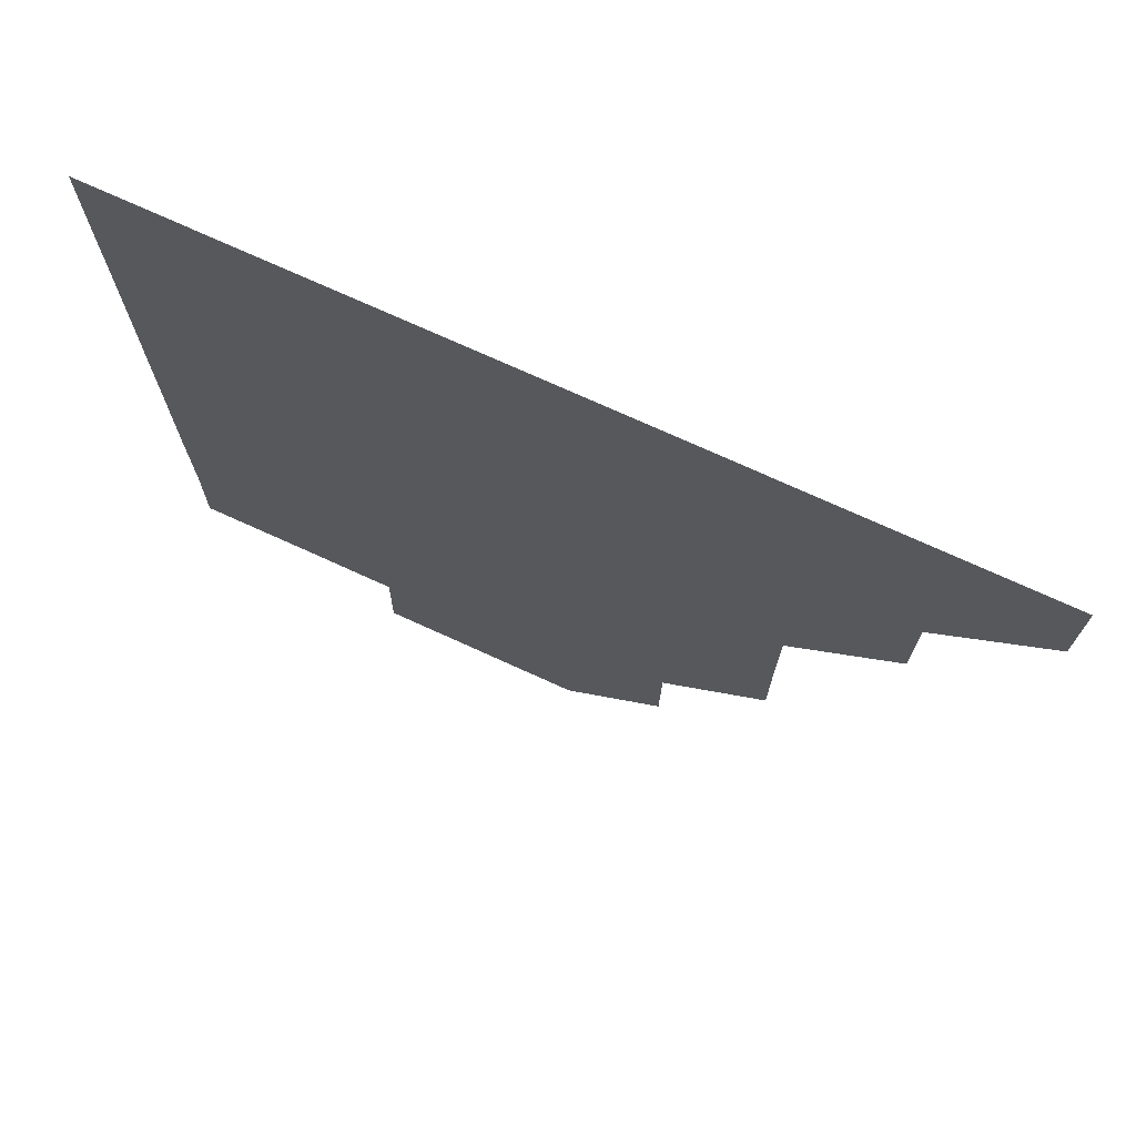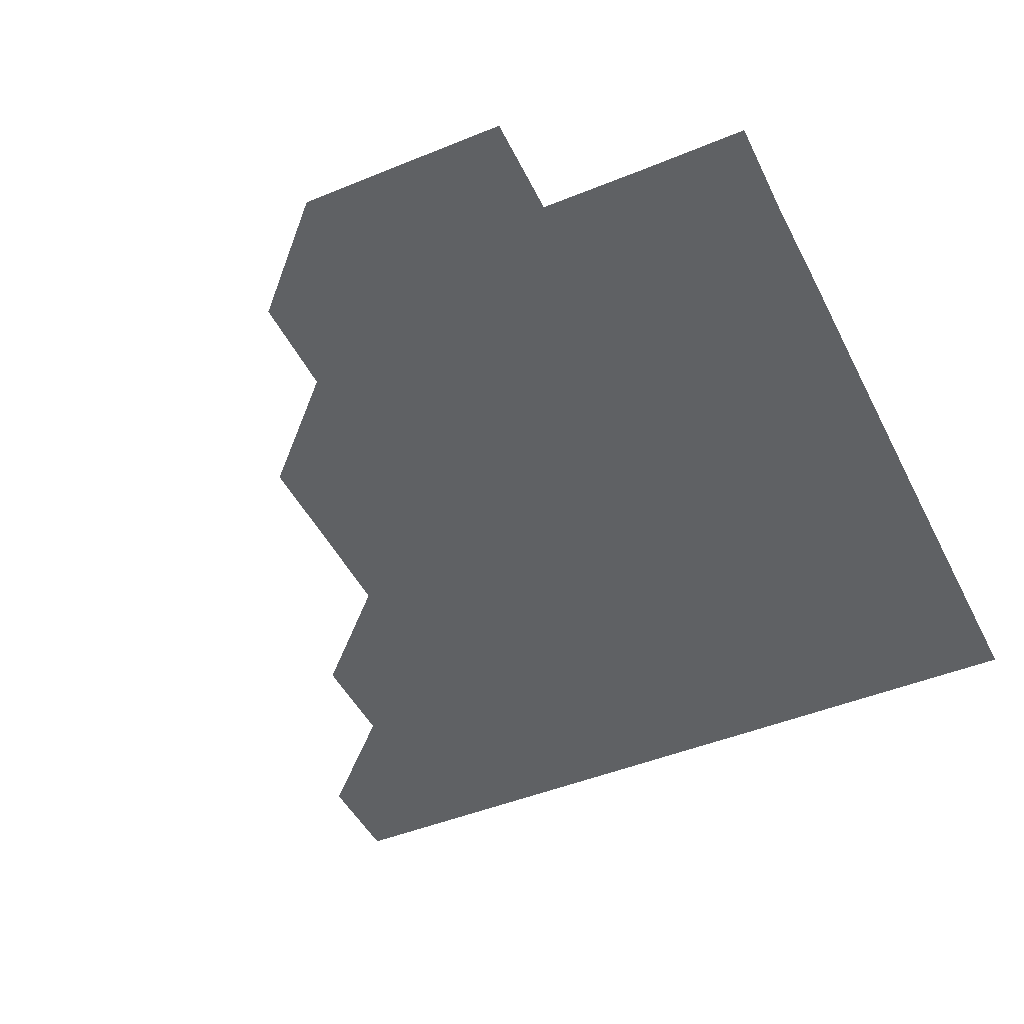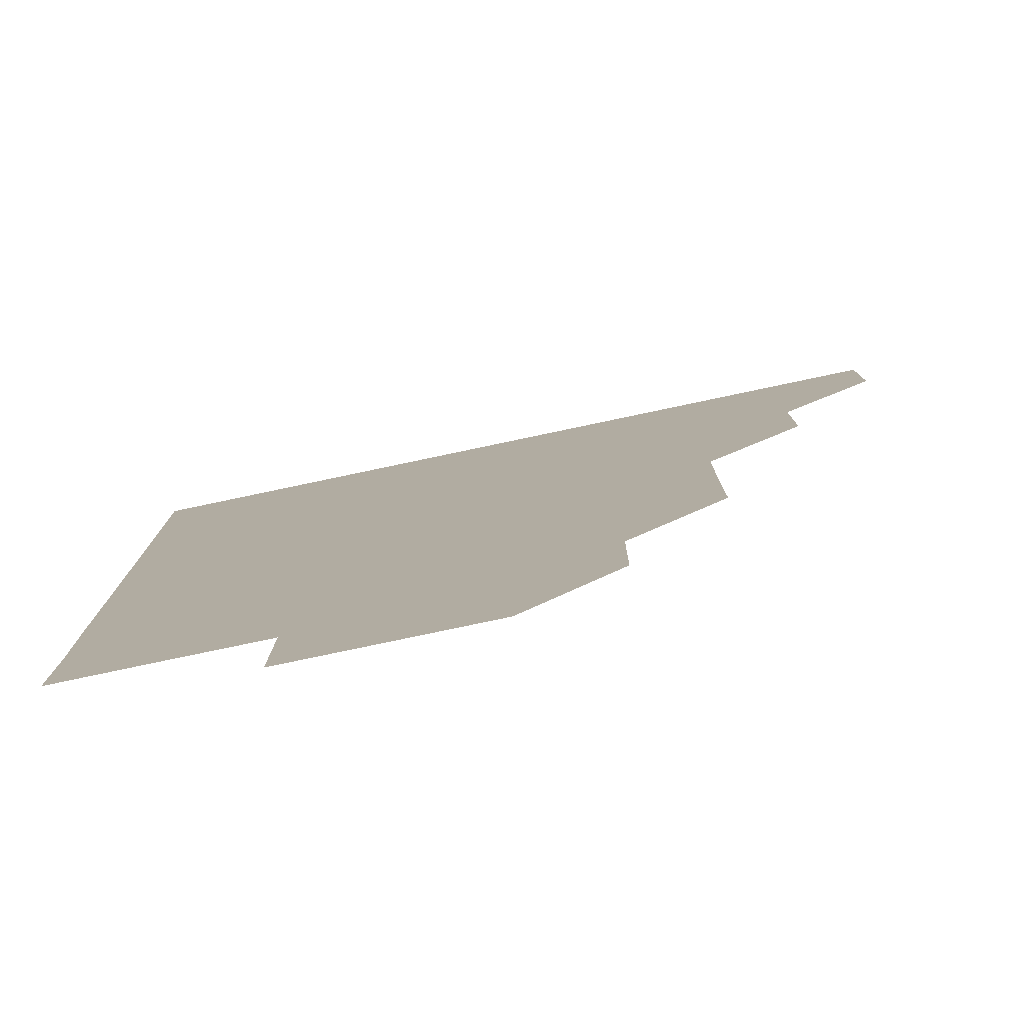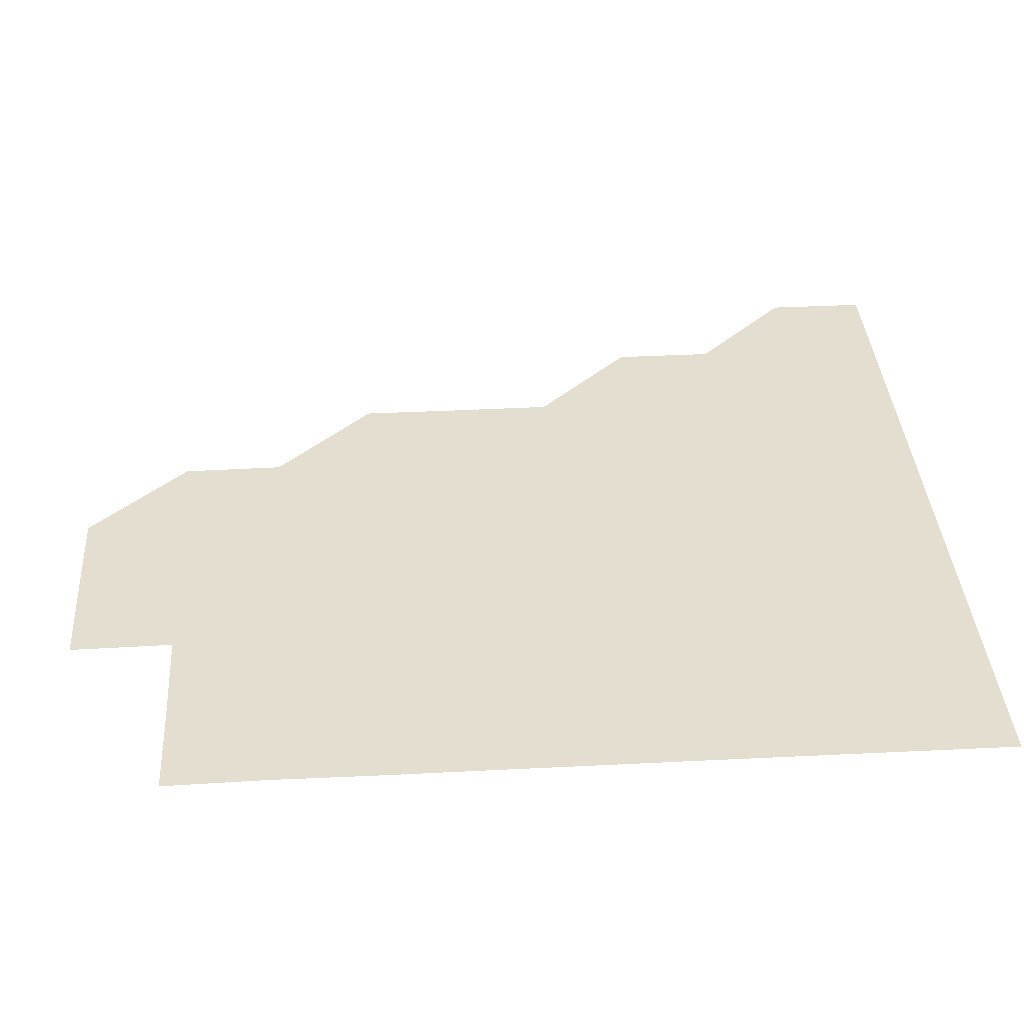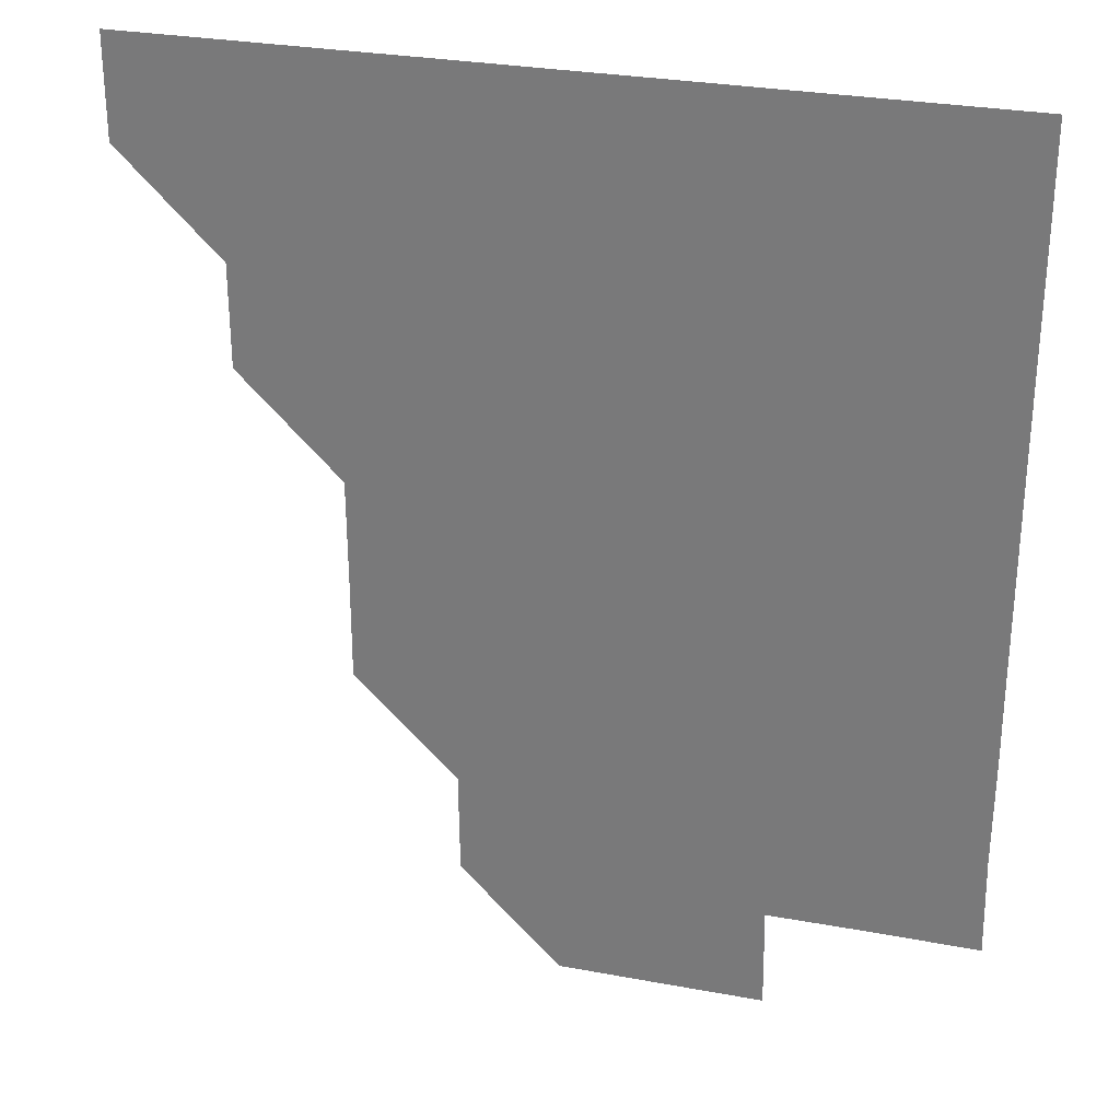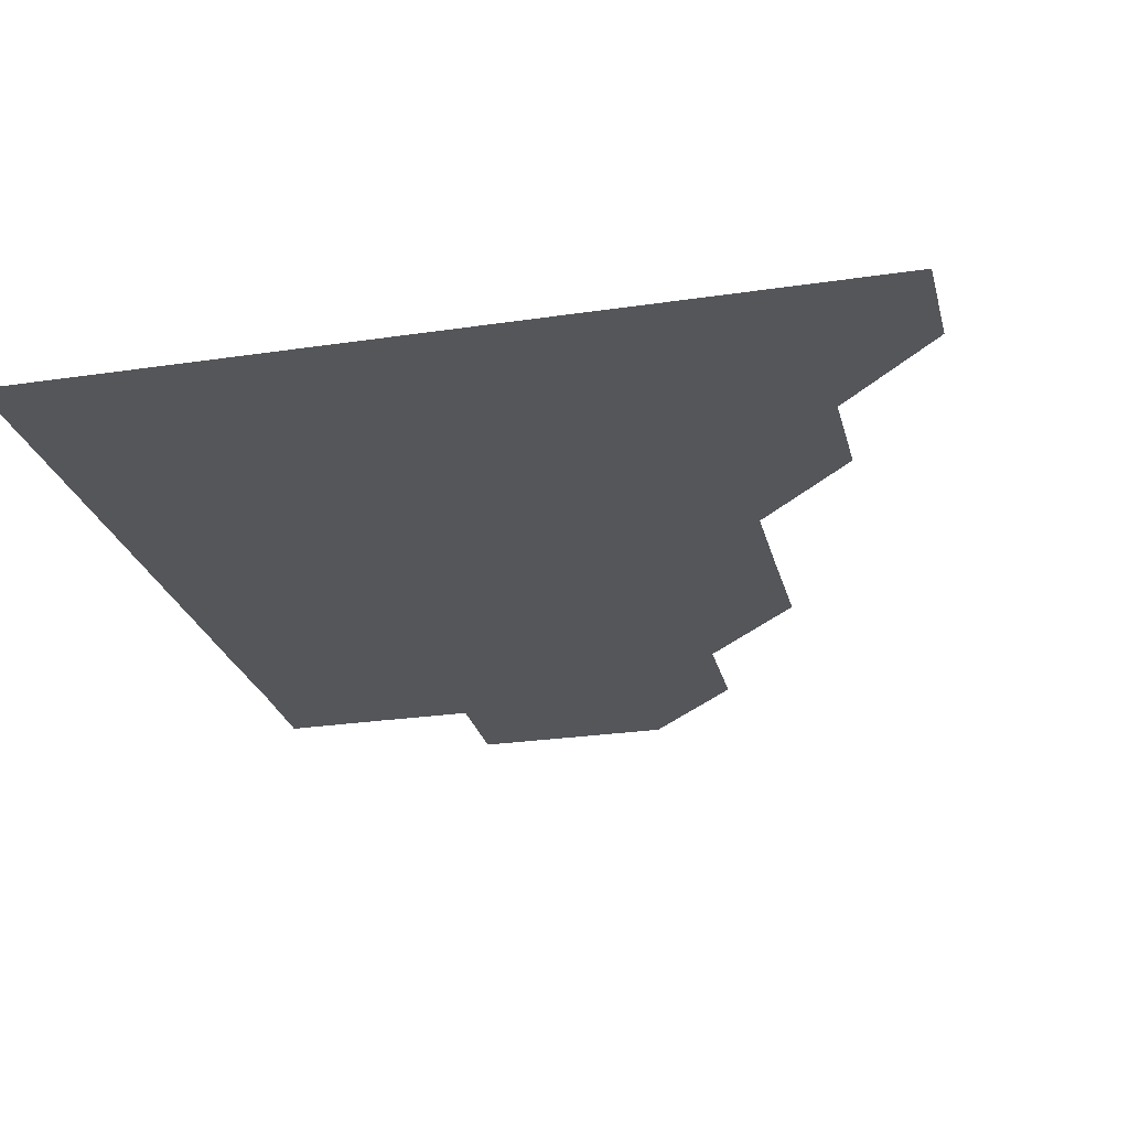
<metadata>
{"format":"obj","ext":"obj","renderer":"f3d","projection":"perspective","resolution":1024,"background":"white","views":[{"elev":73.7,"azim":-155.5,"up":"+Y"},{"elev":-45.7,"azim":25.3,"up":"+Z"},{"elev":-79.5,"azim":-168.1,"up":"+Y"},{"elev":36.4,"azim":86.2,"up":"+Z"},{"elev":29.1,"azim":15.4,"up":"+Y"},{"elev":-25.4,"azim":-166.4,"up":"+Z"}]}
</metadata>
<code>
v 451 390.9 0
v 451 421 0
v 481 330.8 0
v 481 360.9 0
v 481.1 391.1 0
v 481 421 0
v 511.2 240.6 0
v 511.2 270.8 0
v 511.1 300.8 0
v 511.1 331.2 0
v 511.1 361.1 0
v 511 391 0
v 511 421 0
v 541.4 180.7 0
v 541.1 210.7 0
v 541.1 241.2 0
v 541 271 0
v 541.1 301.1 0
v 541 331 0
v 541 361.1 0
v 541 391 0
v 541 421 0
v 570.8 150.9 0
v 571.1 181.3 0
v 571.1 211.3 0
v 571 241.1 0
v 571 271.1 0
v 571 301.1 0
v 571 331 0
v 571 361 0
v 571 391 0
v 571 421 0
v 600.9 150.8 0
v 601 181.2 0
v 601 211.1 0
v 601 241.1 0
v 601 271.1 0
v 601 301.1 0
v 601 331 0
v 601 361 0
v 601 391 0
v 601 421 0
v 631 150.8 0
v 630.6 181 0
v 631 211.2 0
v 631 241.2 0
v 631 271.1 0
v 631 301 0
v 631 331.1 0
v 631 361.1 0
v 631 391 0
v 631 421 0
v 661.4 181.1 0
v 660.8 211.4 0
v 660.9 241.2 0
v 660.9 271.2 0
v 660.9 301.2 0
v 661 331.1 0
v 661 361.1 0
v 661 391 0
v 661 421 0
v 691.2 180.9 0
v 690.6 210.6 0
v 690.8 240.6 0
v 690.8 270.6 0
v 690.8 300.7 0
v 690.8 330.8 0
v 690.9 360.9 0
v 690.9 391 0
v 691 421 0
f 4 5 1
f 1 5 2
f 5 6 2
f 9 10 3
f 3 10 4
f 10 11 4
f 4 11 5
f 11 12 5
f 5 12 6
f 12 13 6
f 15 16 7
f 7 16 8
f 16 17 8
f 8 17 9
f 17 18 9
f 9 18 10
f 18 19 10
f 10 19 11
f 19 20 11
f 11 20 12
f 20 21 12
f 12 21 13
f 21 22 13
f 23 24 14
f 14 24 15
f 24 25 15
f 15 25 16
f 25 26 16
f 16 26 17
f 26 27 17
f 17 27 18
f 27 28 18
f 18 28 19
f 28 29 19
f 19 29 20
f 29 30 20
f 20 30 21
f 30 31 21
f 21 31 22
f 31 32 22
f 23 33 24
f 33 34 24
f 24 34 25
f 34 35 25
f 25 35 26
f 35 36 26
f 26 36 27
f 36 37 27
f 27 37 28
f 37 38 28
f 28 38 29
f 38 39 29
f 29 39 30
f 39 40 30
f 30 40 31
f 40 41 31
f 31 41 32
f 41 42 32
f 33 43 34
f 43 44 34
f 34 44 35
f 44 45 35
f 35 45 36
f 45 46 36
f 36 46 37
f 46 47 37
f 37 47 38
f 47 48 38
f 38 48 39
f 48 49 39
f 39 49 40
f 49 50 40
f 40 50 41
f 50 51 41
f 41 51 42
f 51 52 42
f 44 53 45
f 53 54 45
f 45 54 46
f 54 55 46
f 46 55 47
f 55 56 47
f 47 56 48
f 56 57 48
f 48 57 49
f 57 58 49
f 49 58 50
f 58 59 50
f 50 59 51
f 59 60 51
f 51 60 52
f 60 61 52
f 53 62 54
f 62 63 54
f 54 63 55
f 63 64 55
f 55 64 56
f 64 65 56
f 56 65 57
f 65 66 57
f 57 66 58
f 66 67 58
f 58 67 59
f 67 68 59
f 59 68 60
f 68 69 60
f 60 69 61
f 69 70 61

</code>
